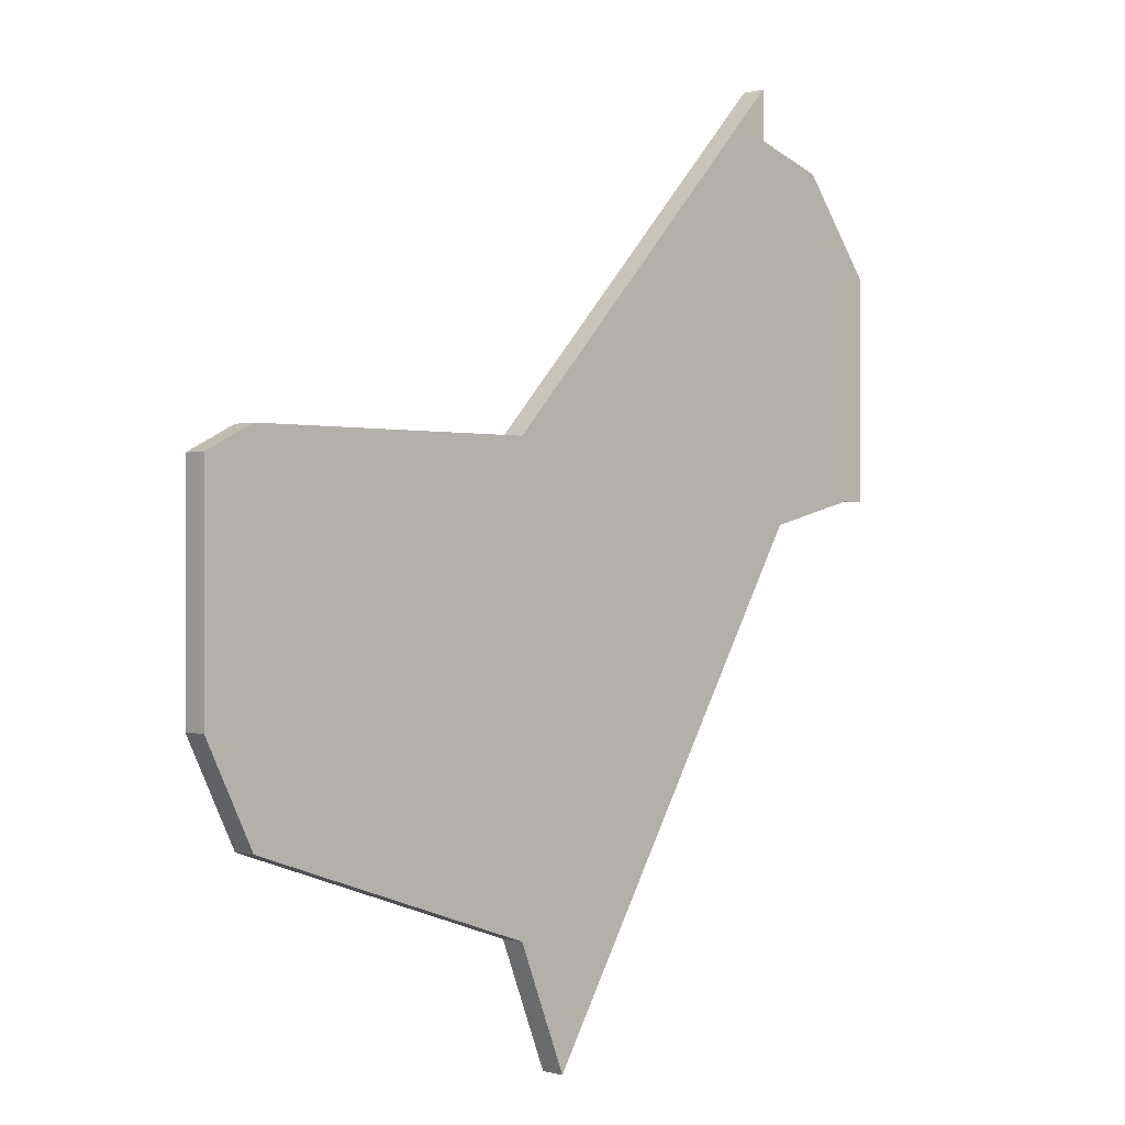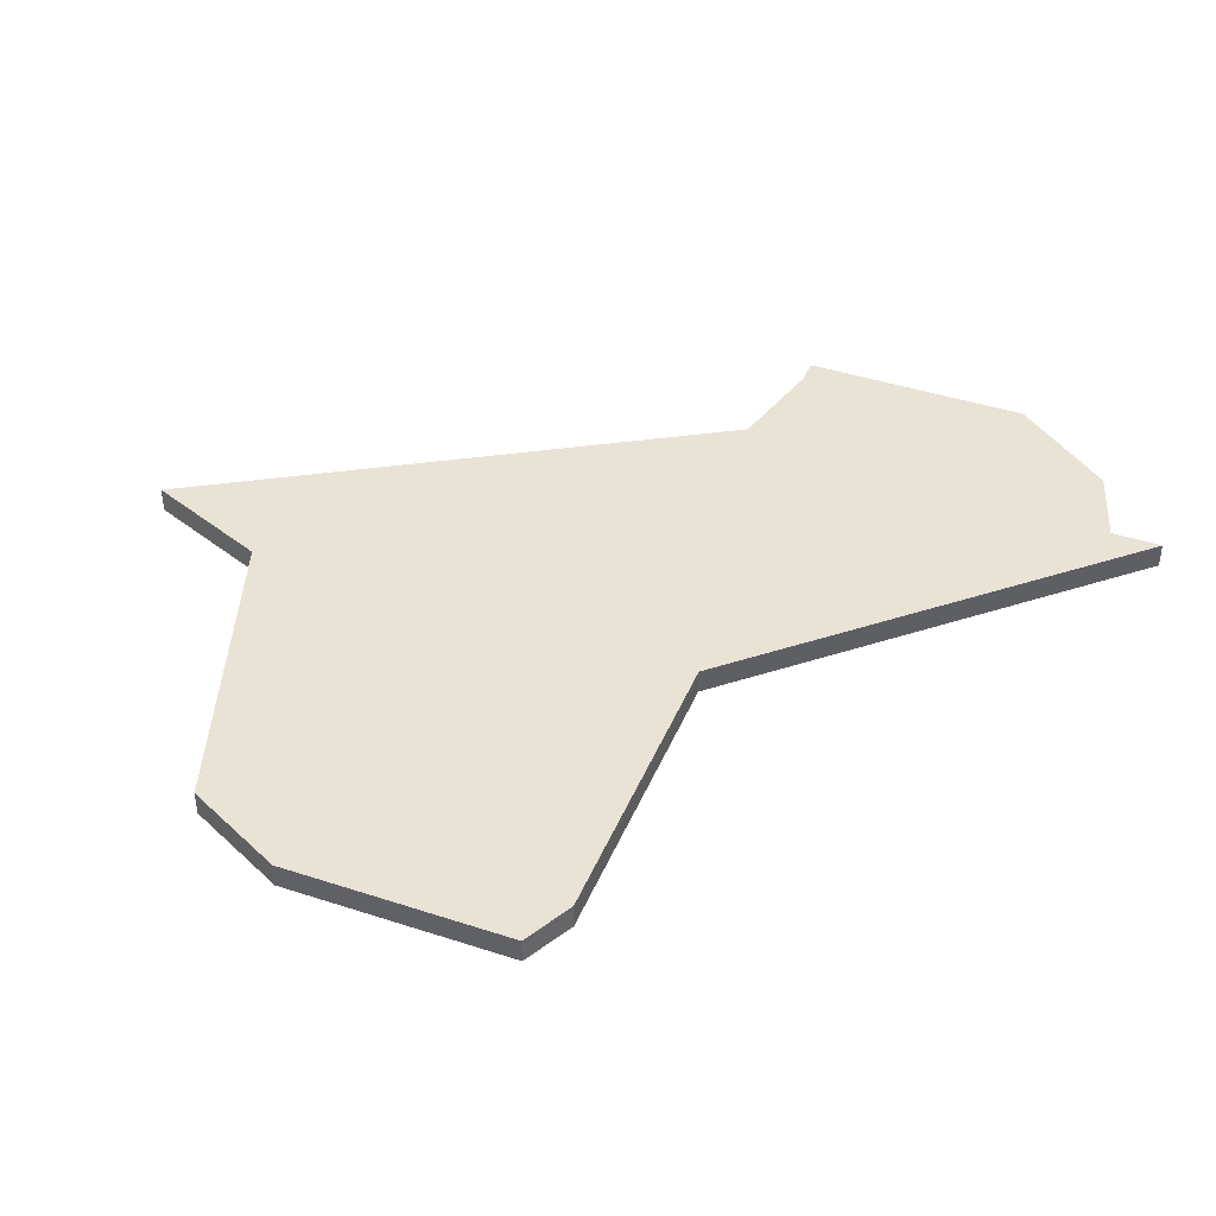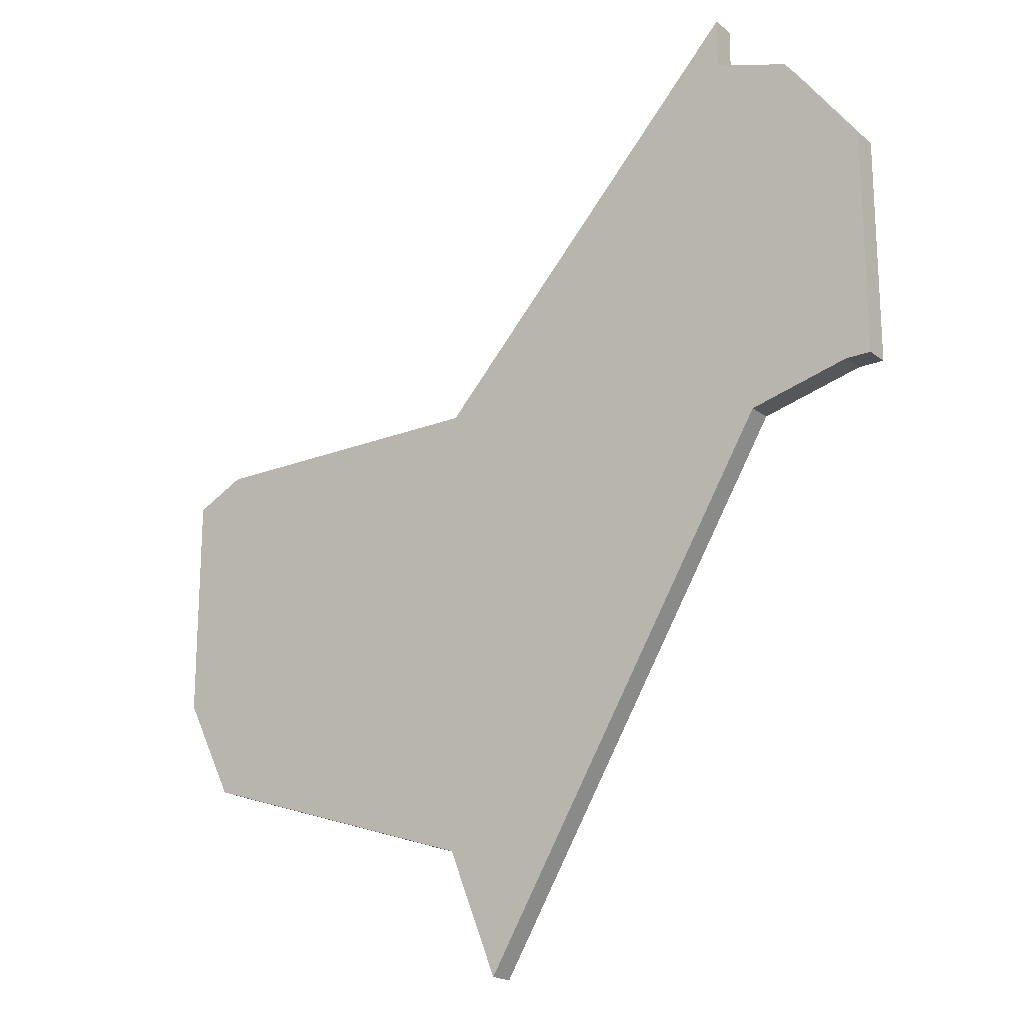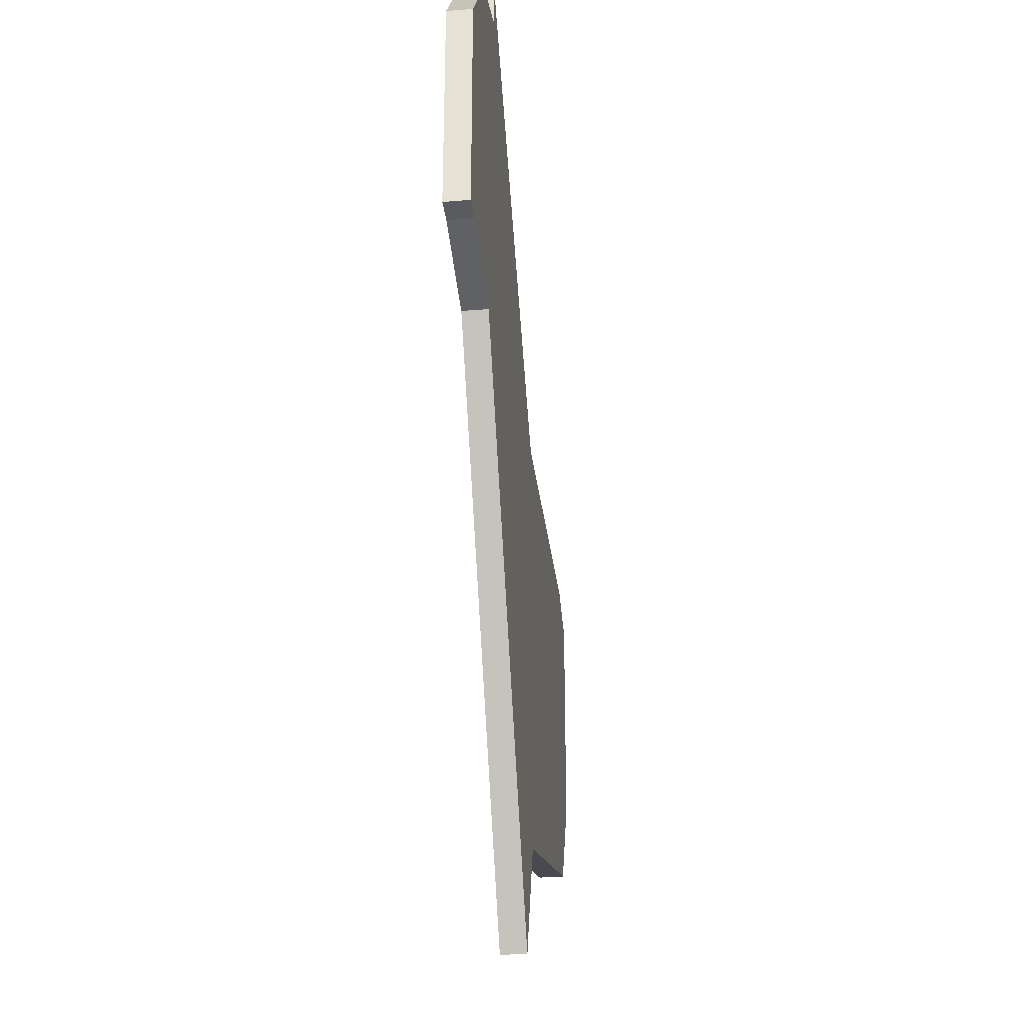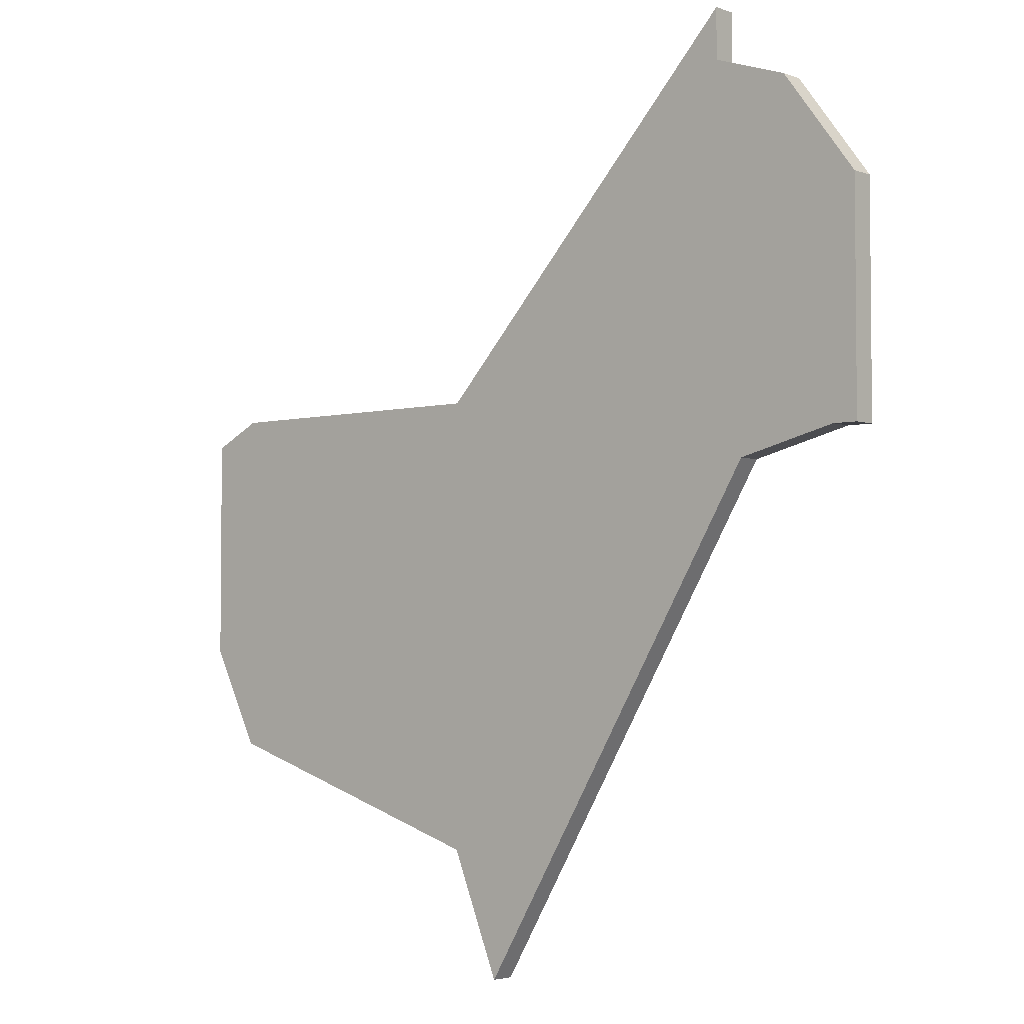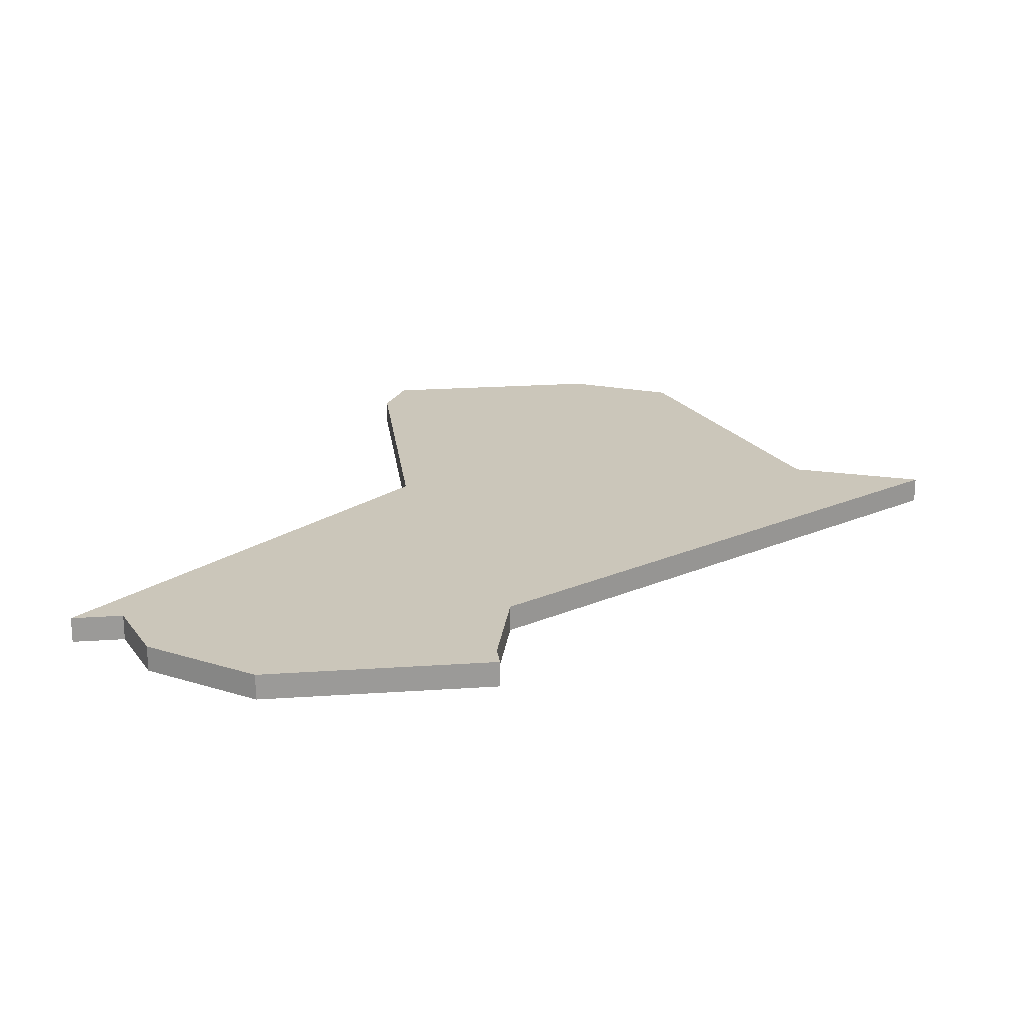
<metadata>
{"format":"obj","ext":"obj","renderer":"f3d","projection":"perspective","resolution":1024,"background":"white","views":[{"elev":-0.2,"azim":135.5,"up":"+Y"},{"elev":42.0,"azim":111.5,"up":"+Z"},{"elev":-20.1,"azim":-143.9,"up":"+Y"},{"elev":-32.0,"azim":-83.3,"up":"+Y"},{"elev":-3.7,"azim":-139.5,"up":"+Y"},{"elev":21.1,"azim":-97.1,"up":"+Z"}]}
</metadata>
<code>
v 4960 -1863 0
v 4960 -1865 0
v 4957 -1866 0
v 4954 -1870 0
v 4954 -1879 0
v 4955 -1879 0
v 4959 -1880 0
v 4971 -1900 0
v 4973 -1895 0
v 4985 -1891 0
v 4987 -1887 0
v 4987 -1878 0
v 4985 -1877 0
v 4973 -1877 0
v 4960 -1863 1
v 4960 -1865 1
v 4957 -1866 1
v 4954 -1870 1
v 4954 -1879 1
v 4955 -1879 1
v 4959 -1880 1
v 4971 -1900 1
v 4973 -1895 1
v 4985 -1891 1
v 4987 -1887 1
v 4987 -1878 1
v 4985 -1877 1
v 4973 -1877 1
f 2 1 14
f 4 3 2
f 6 5 4
f 9 8 7
f 11 10 9
f 13 12 11
f 4 2 14
f 7 6 4
f 11 9 7
f 14 13 11
f 7 4 14
f 14 11 7
f 28 15 16
f 16 17 18
f 18 19 20
f 21 22 23
f 23 24 25
f 25 26 27
f 28 16 18
f 18 20 21
f 21 23 25
f 25 27 28
f 28 18 21
f 21 25 28
f 16 15 2
f 2 15 1
f 17 16 3
f 3 16 2
f 18 17 4
f 4 17 3
f 19 18 5
f 5 18 4
f 20 19 6
f 6 19 5
f 21 20 7
f 7 20 6
f 22 21 8
f 8 21 7
f 23 22 9
f 9 22 8
f 24 23 10
f 10 23 9
f 25 24 11
f 11 24 10
f 26 25 12
f 12 25 11
f 27 26 13
f 13 26 12
f 15 28 1
f 1 28 14
f 28 27 14
f 14 27 13

</code>
